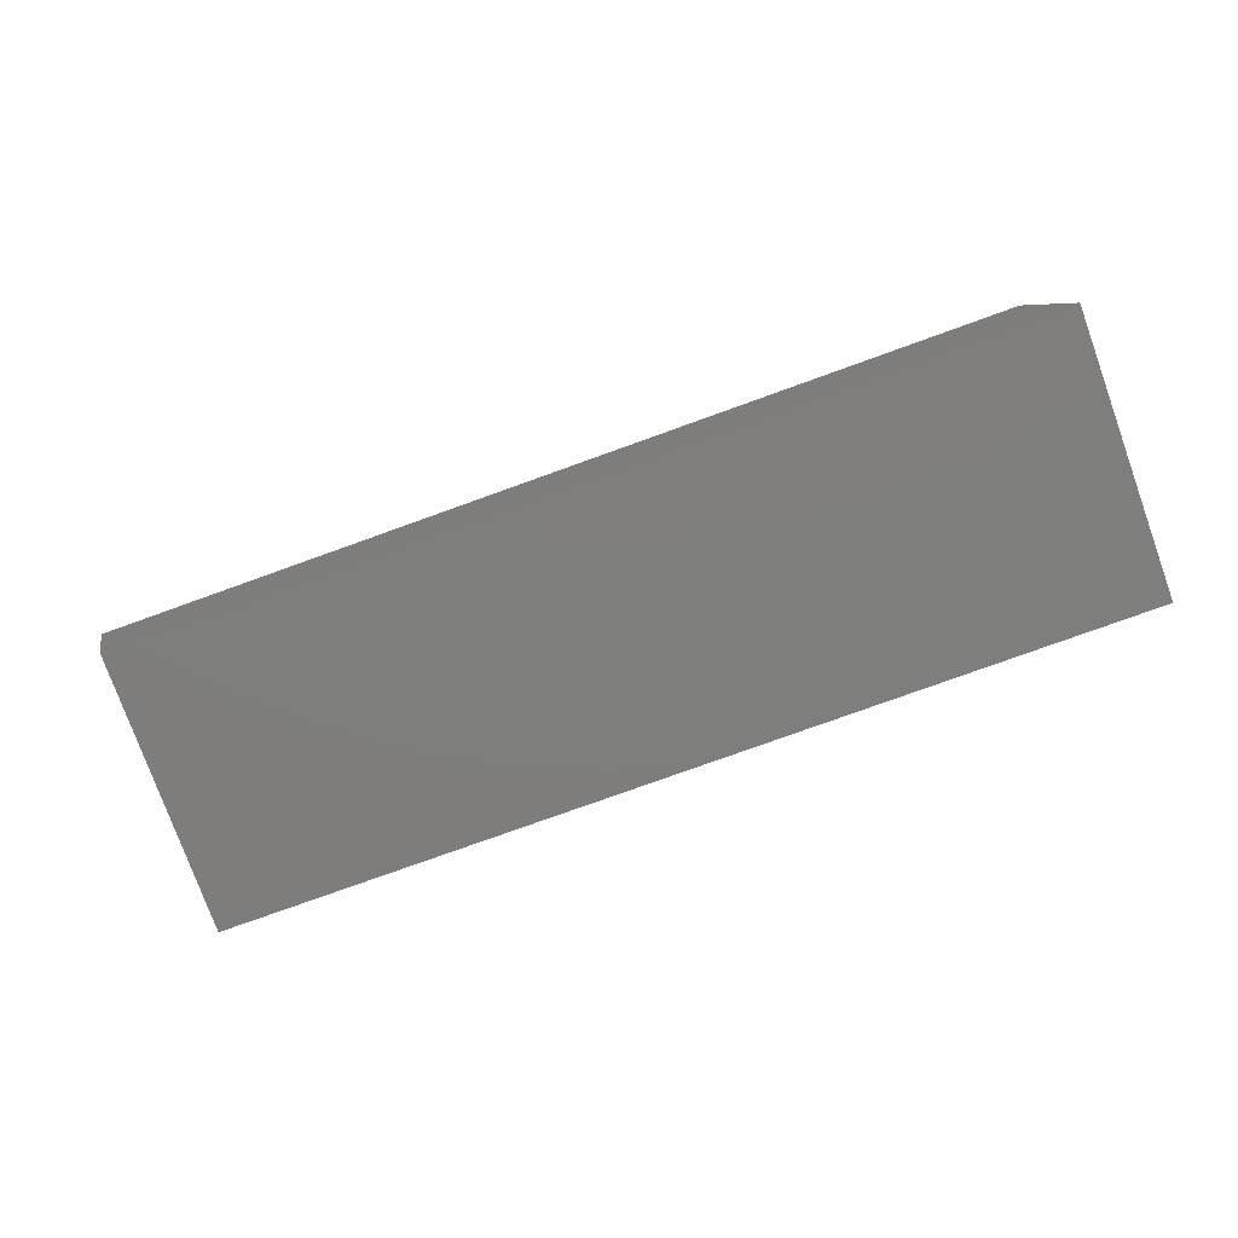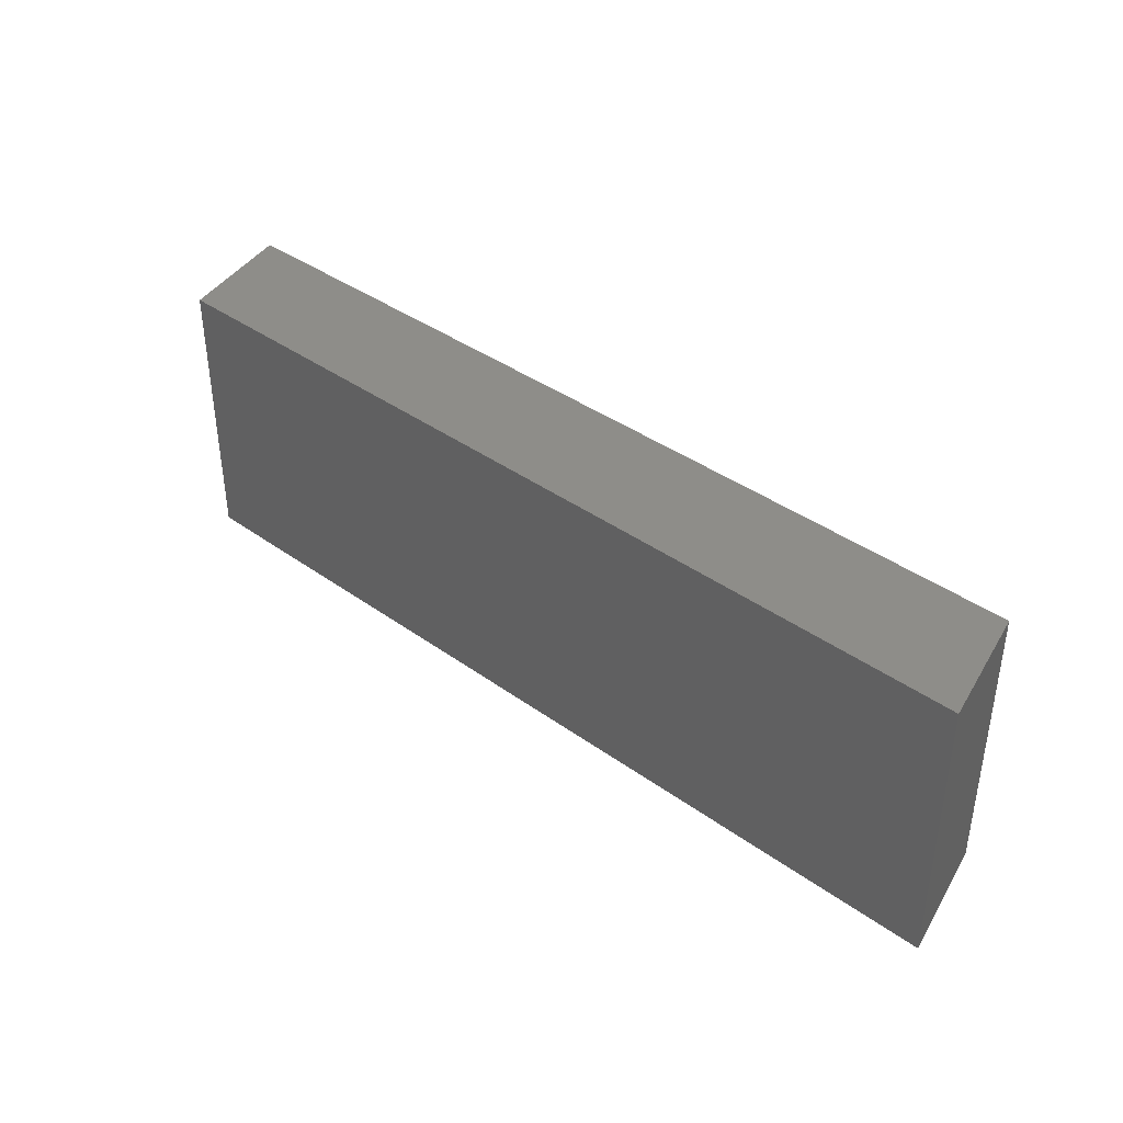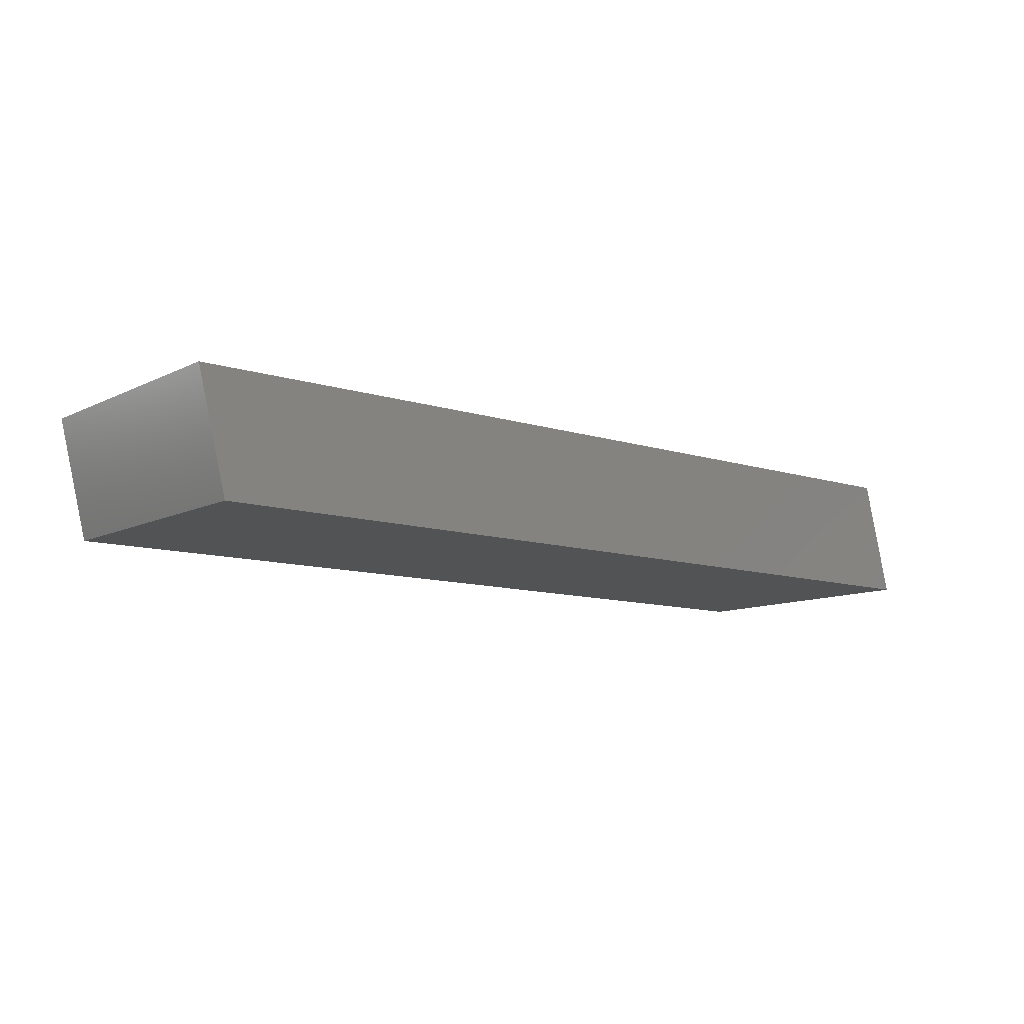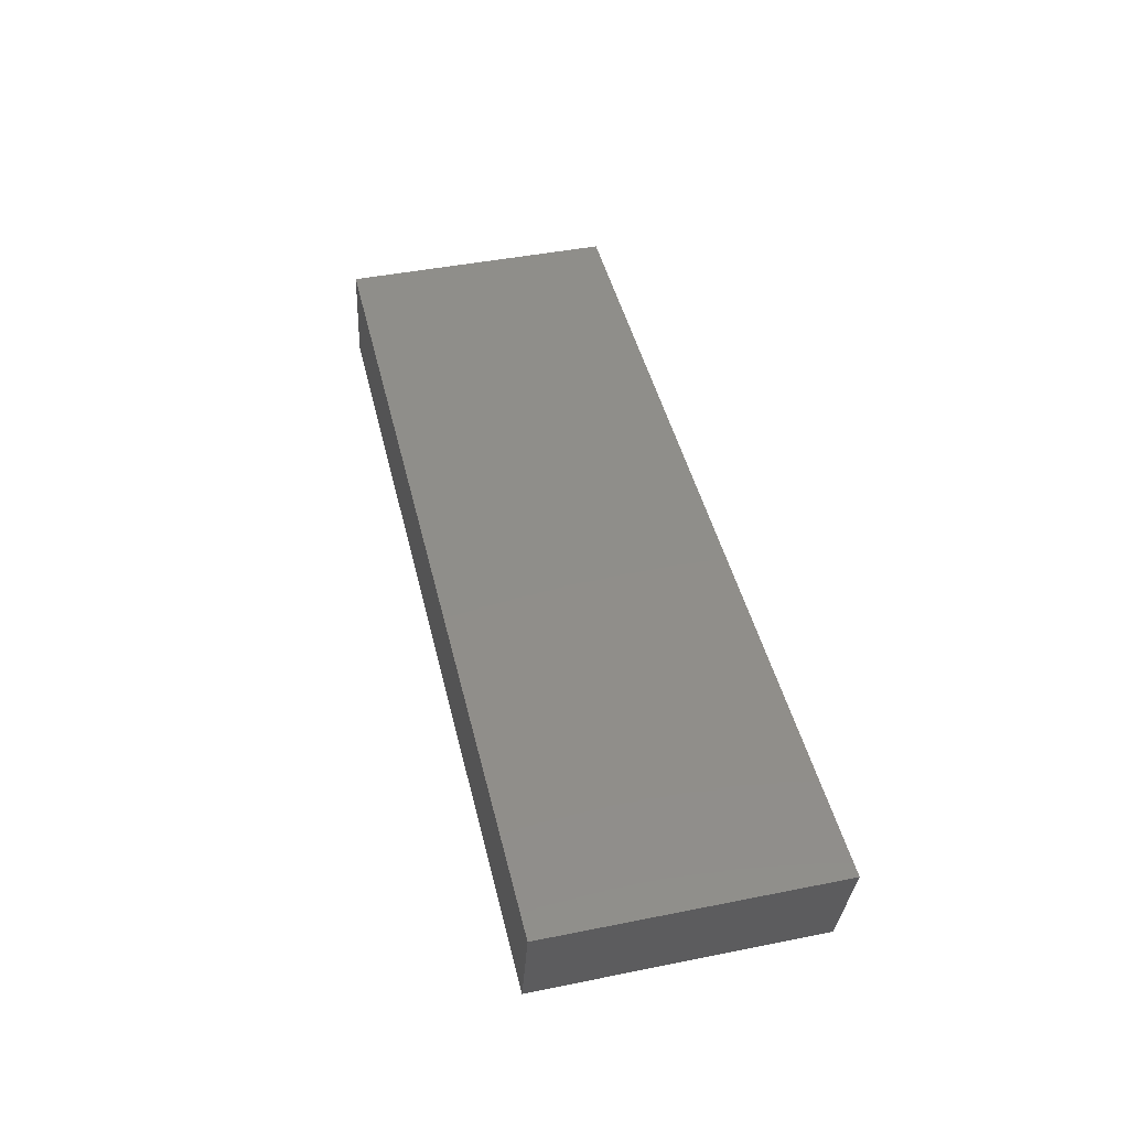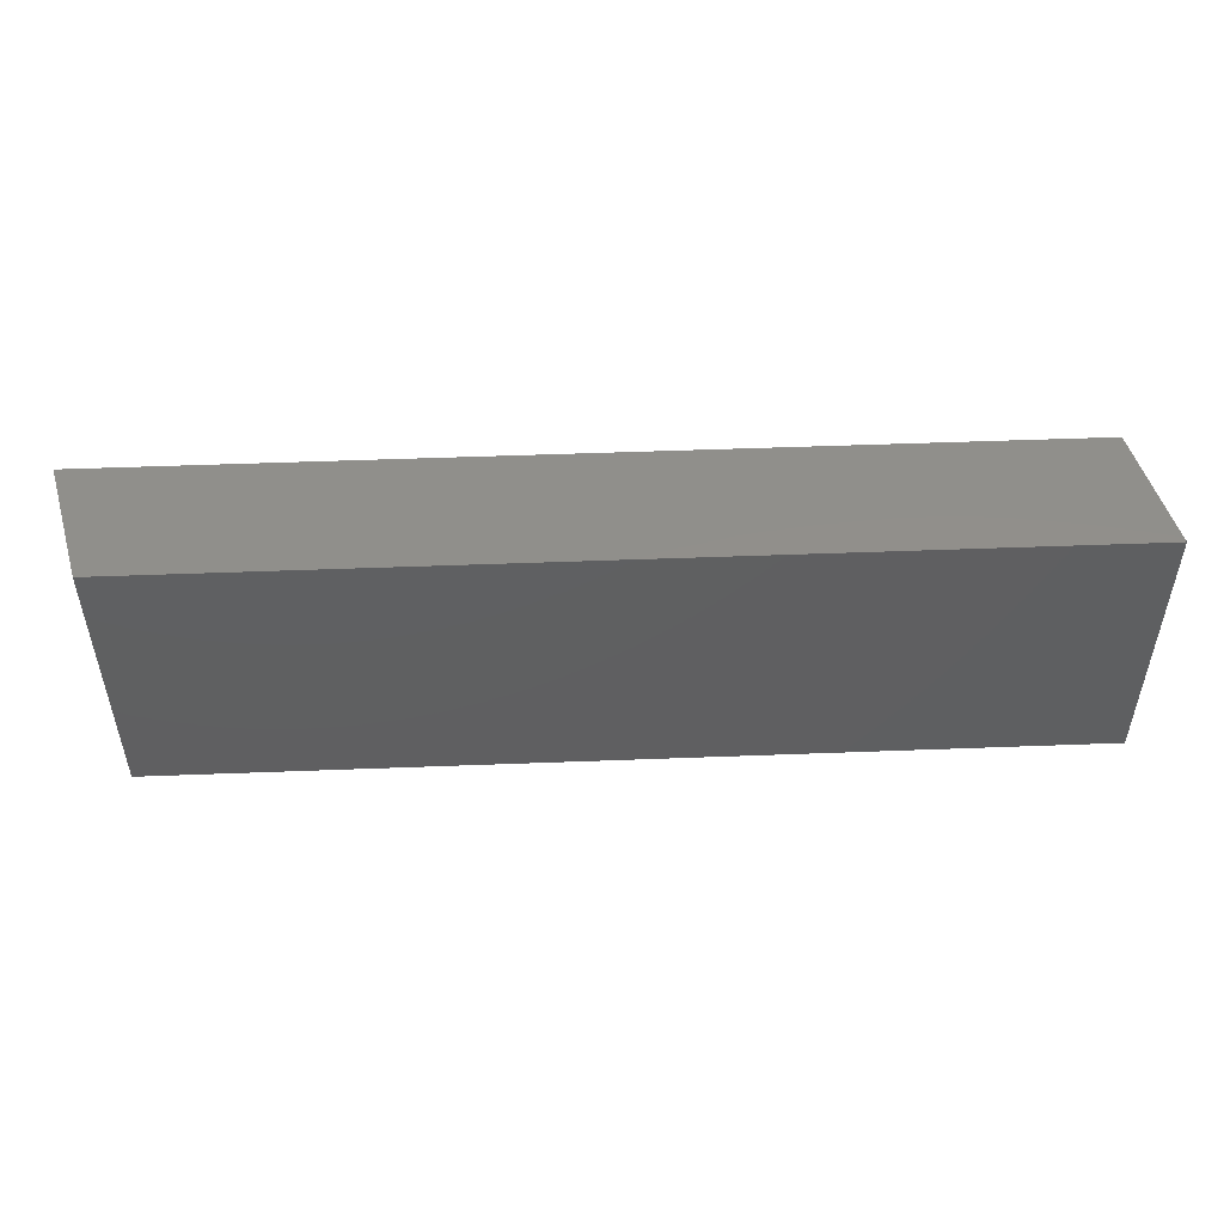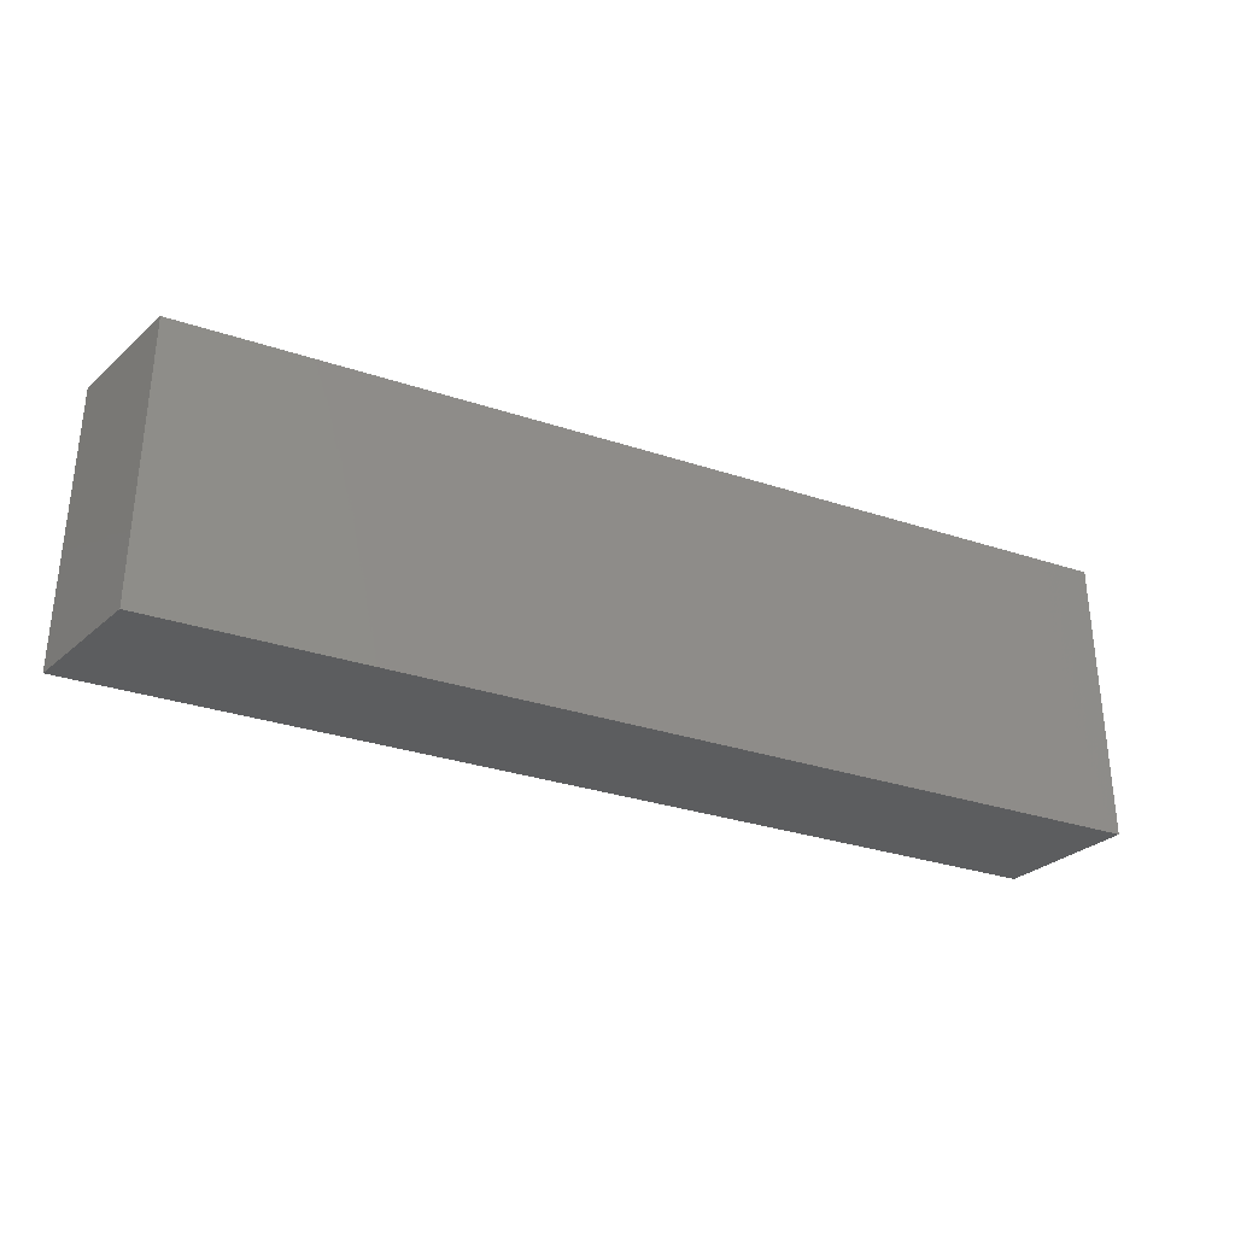
<metadata>
{"format":"stl","ext":"stl","renderer":"f3d","projection":"perspective","resolution":1024,"background":"white","views":[{"elev":-77.7,"azim":-160.2,"up":"+Z"},{"elev":39.1,"azim":-138.0,"up":"+Y"},{"elev":-10.4,"azim":140.8,"up":"+Z"},{"elev":44.7,"azim":76.9,"up":"+Z"},{"elev":50.4,"azim":-2.4,"up":"+Y"},{"elev":-31.2,"azim":-25.3,"up":"+Y"}]}
</metadata>
<code>
# stl→obj: 16 verts, 20 faces
v -0.002293 -0.01587 0.08131
v -0.03333 -0.01587 -0.04286
v -0.03333 -0.2857 -0.04286
v -0.002293 -0.2857 0.08131
v 0.8979 -0.01587 -0.04286
v 0.8979 -0.2857 -0.04286
v 0.9289 -0.01587 0.08131
v 0.9289 -0.2857 0.08131
v -0.03333 0 -0.04286
v -0.002293 0 0.08131
v 0.8979 0 -0.04286
v 0.9289 0 0.08131
v 0.8979 1.041e-17 -0.04286
v -0.03333 1.041e-17 -0.04286
v -0.002293 1.041e-17 0.08131
v 0.9289 1.041e-17 0.08131
f 1 2 3
f 1 3 4
f 2 5 6
f 2 6 3
f 7 1 4
f 7 4 8
f 1 9 2
f 1 10 9
f 6 4 3
f 8 4 6
f 5 7 8
f 5 8 6
f 2 11 5
f 2 9 11
f 7 10 1
f 7 12 10
f 13 14 15
f 16 13 15
f 5 12 7
f 5 11 12

</code>
